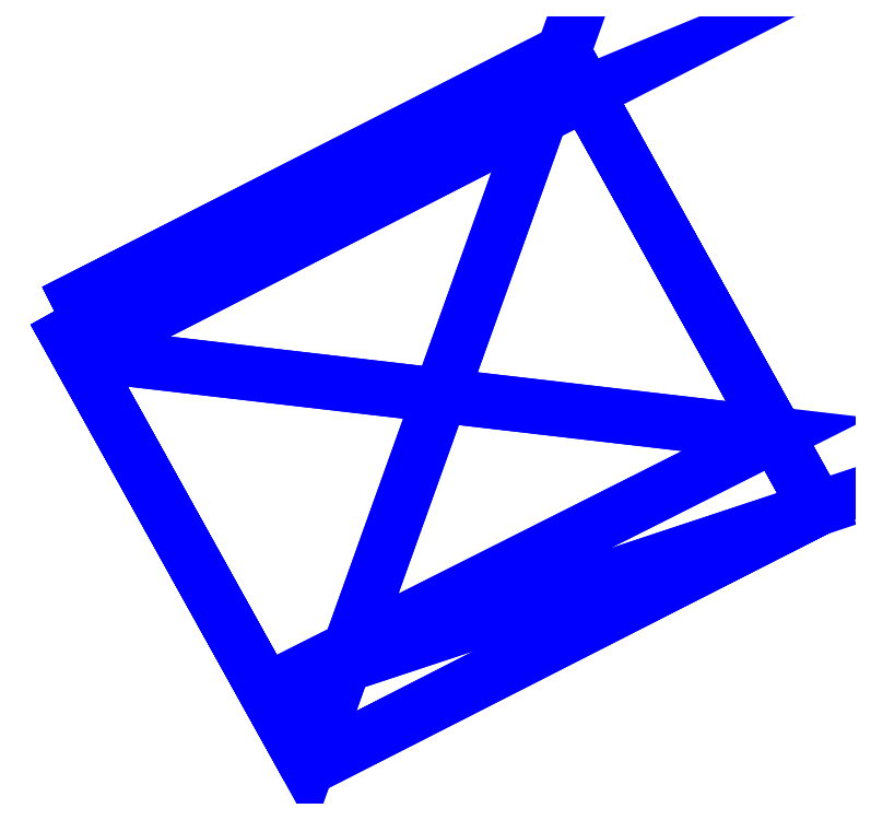
<metadata>
{"format":"dxf","ext":"dxf","renderer":"ezdxf+matplotlib","layout":"modelspace","background":"white","min_lineweight":24,"dpi":150}
</metadata>
<code>
0
SECTION
2
ENTITIES
0
3DFACE
8
C__USERS_JEAN_DESKTOP_VULCANMEM_CANDELAR
10
7.37e+04
20
5.752e+04
30
376.2
11
7.37e+04
21
5.752e+04
31
358.5
12
7.372e+04
22
5.748e+04
32
350.2
13
7.37e+04
23
5.752e+04
33
376.2
0
3DFACE
8
C__USERS_JEAN_DESKTOP_VULCANMEM_CANDELAR
10
7.37e+04
20
5.752e+04
30
376.2
11
7.375e+04
21
5.754e+04
31
358.4
12
7.37e+04
22
5.752e+04
32
358.5
13
7.37e+04
23
5.752e+04
33
376.2
0
3DFACE
8
C__USERS_JEAN_DESKTOP_VULCANMEM_CANDELAR
10
7.37e+04
20
5.752e+04
30
376.2
11
7.372e+04
21
5.748e+04
31
350.2
12
7.372e+04
22
5.747e+04
32
376.2
13
7.37e+04
23
5.752e+04
33
376.2
0
3DFACE
8
C__USERS_JEAN_DESKTOP_VULCANMEM_CANDELAR
10
7.37e+04
20
5.752e+04
30
376.2
11
7.375e+04
21
5.754e+04
31
376.2
12
7.372e+04
22
5.747e+04
32
376.2
13
7.37e+04
23
5.752e+04
33
376.2
0
3DFACE
8
C__USERS_JEAN_DESKTOP_VULCANMEM_CANDELAR
10
7.37e+04
20
5.752e+04
30
376.2
11
7.375e+04
21
5.754e+04
31
376.2
12
7.375e+04
22
5.754e+04
32
358.4
13
7.37e+04
23
5.752e+04
33
376.2
0
3DFACE
8
C__USERS_JEAN_DESKTOP_VULCANMEM_CANDELAR
10
7.37e+04
20
5.752e+04
30
358.5
11
7.37e+04
21
5.751e+04
31
350.2
12
7.372e+04
22
5.748e+04
32
350.2
13
7.37e+04
23
5.752e+04
33
358.5
0
3DFACE
8
C__USERS_JEAN_DESKTOP_VULCANMEM_CANDELAR
10
7.37e+04
20
5.752e+04
30
358.5
11
7.375e+04
21
5.754e+04
31
350.4
12
7.37e+04
22
5.751e+04
32
350.2
13
7.37e+04
23
5.752e+04
33
358.5
0
3DFACE
8
C__USERS_JEAN_DESKTOP_VULCANMEM_CANDELAR
10
7.37e+04
20
5.752e+04
30
358.5
11
7.375e+04
21
5.754e+04
31
358.4
12
7.375e+04
22
5.754e+04
32
350.4
13
7.37e+04
23
5.752e+04
33
358.5
0
3DFACE
8
C__USERS_JEAN_DESKTOP_VULCANMEM_CANDELAR
10
7.37e+04
20
5.751e+04
30
350.2
11
7.377e+04
21
5.751e+04
31
350.4
12
7.372e+04
22
5.748e+04
32
350.2
13
7.37e+04
23
5.751e+04
33
350.2
0
3DFACE
8
C__USERS_JEAN_DESKTOP_VULCANMEM_CANDELAR
10
7.37e+04
20
5.751e+04
30
350.2
11
7.375e+04
21
5.754e+04
31
350.4
12
7.377e+04
22
5.751e+04
32
350.4
13
7.37e+04
23
5.751e+04
33
350.2
0
3DFACE
8
C__USERS_JEAN_DESKTOP_VULCANMEM_CANDELAR
10
7.372e+04
20
5.748e+04
30
350.2
11
7.372e+04
21
5.747e+04
31
359.6
12
7.372e+04
22
5.747e+04
32
376.2
13
7.372e+04
23
5.748e+04
33
350.2
0
3DFACE
8
C__USERS_JEAN_DESKTOP_VULCANMEM_CANDELAR
10
7.372e+04
20
5.748e+04
30
350.2
11
7.377e+04
21
5.75e+04
31
359.6
12
7.372e+04
22
5.747e+04
32
359.6
13
7.372e+04
23
5.748e+04
33
350.2
0
3DFACE
8
C__USERS_JEAN_DESKTOP_VULCANMEM_CANDELAR
10
7.372e+04
20
5.748e+04
30
350.2
11
7.377e+04
21
5.751e+04
31
350.4
12
7.377e+04
22
5.75e+04
32
359.6
13
7.372e+04
23
5.748e+04
33
350.2
0
3DFACE
8
C__USERS_JEAN_DESKTOP_VULCANMEM_CANDELAR
10
7.372e+04
20
5.747e+04
30
376.2
11
7.377e+04
21
5.75e+04
31
359.6
12
7.372e+04
22
5.747e+04
32
359.6
13
7.372e+04
23
5.747e+04
33
376.2
0
3DFACE
8
C__USERS_JEAN_DESKTOP_VULCANMEM_CANDELAR
10
7.372e+04
20
5.747e+04
30
376.2
11
7.375e+04
21
5.754e+04
31
376.2
12
7.377e+04
22
5.75e+04
32
376.2
13
7.372e+04
23
5.747e+04
33
376.2
0
3DFACE
8
C__USERS_JEAN_DESKTOP_VULCANMEM_CANDELAR
10
7.372e+04
20
5.747e+04
30
376.2
11
7.377e+04
21
5.75e+04
31
376.2
12
7.377e+04
22
5.75e+04
32
359.6
13
7.372e+04
23
5.747e+04
33
376.2
0
3DFACE
8
C__USERS_JEAN_DESKTOP_VULCANMEM_CANDELAR
10
7.375e+04
20
5.754e+04
30
376.2
11
7.375e+04
21
5.754e+04
31
358.4
12
7.377e+04
22
5.751e+04
32
350.4
13
7.375e+04
23
5.754e+04
33
376.2
0
3DFACE
8
C__USERS_JEAN_DESKTOP_VULCANMEM_CANDELAR
10
7.375e+04
20
5.754e+04
30
376.2
11
7.377e+04
21
5.75e+04
31
376.2
12
7.377e+04
22
5.751e+04
32
350.4
13
7.375e+04
23
5.754e+04
33
376.2
0
3DFACE
8
C__USERS_JEAN_DESKTOP_VULCANMEM_CANDELAR
10
7.375e+04
20
5.754e+04
30
358.4
11
7.375e+04
21
5.754e+04
31
350.4
12
7.377e+04
22
5.751e+04
32
350.4
13
7.375e+04
23
5.754e+04
33
358.4
0
3DFACE
8
C__USERS_JEAN_DESKTOP_VULCANMEM_CANDELAR
10
7.377e+04
20
5.751e+04
30
350.4
11
7.377e+04
21
5.75e+04
31
376.2
12
7.377e+04
22
5.75e+04
32
359.6
13
7.377e+04
23
5.751e+04
33
350.4
0
ENDSEC
0
EOF

</code>
